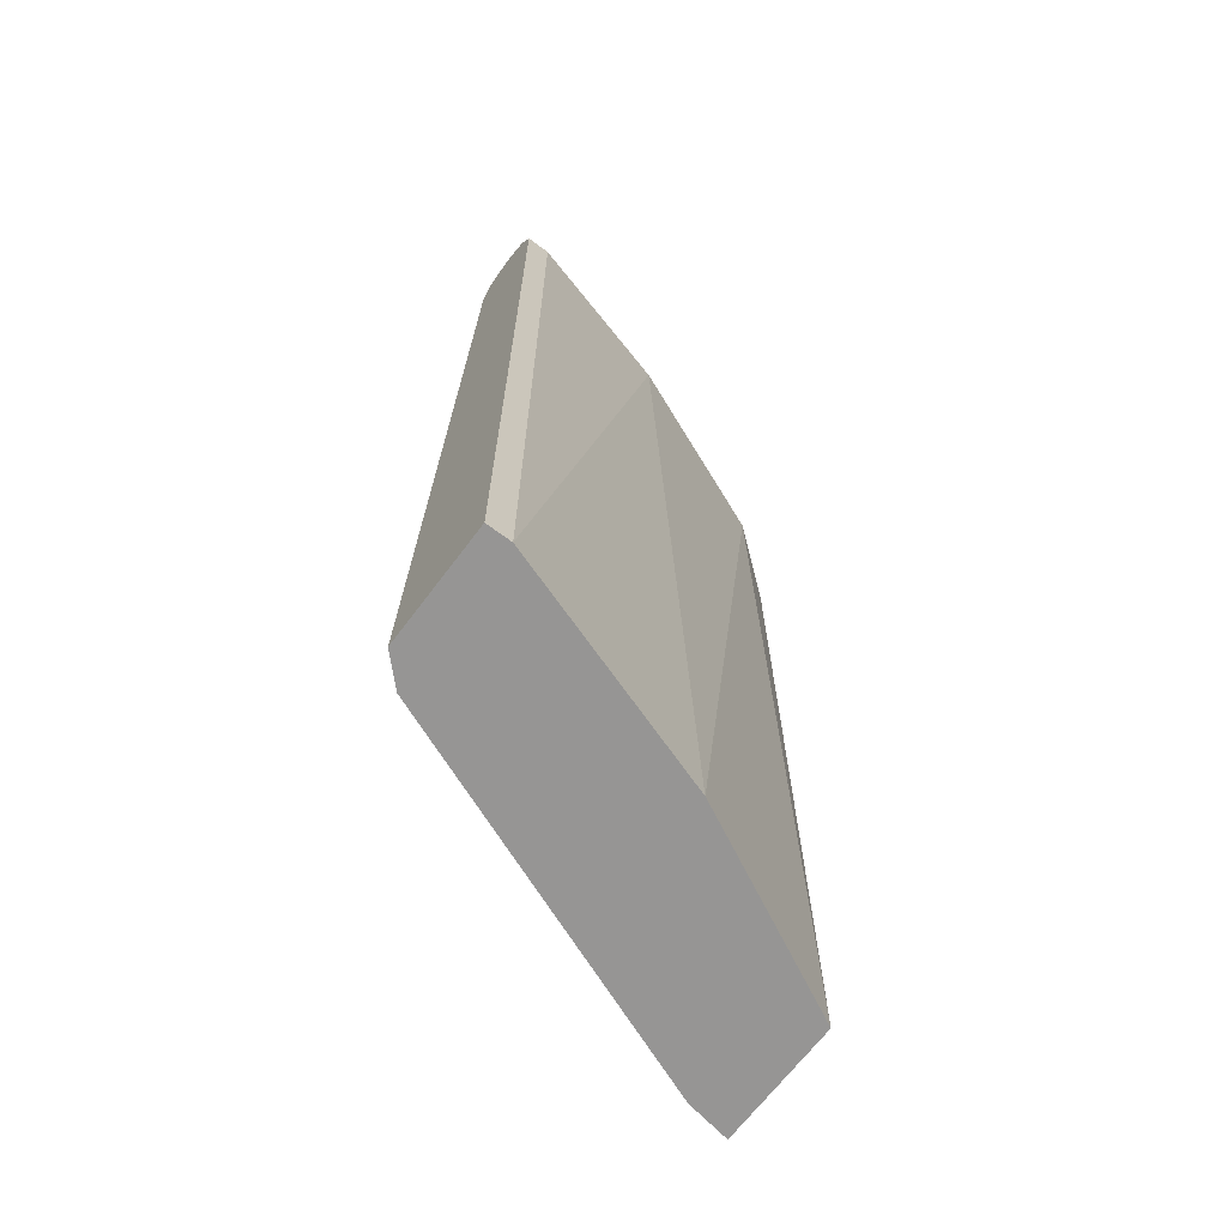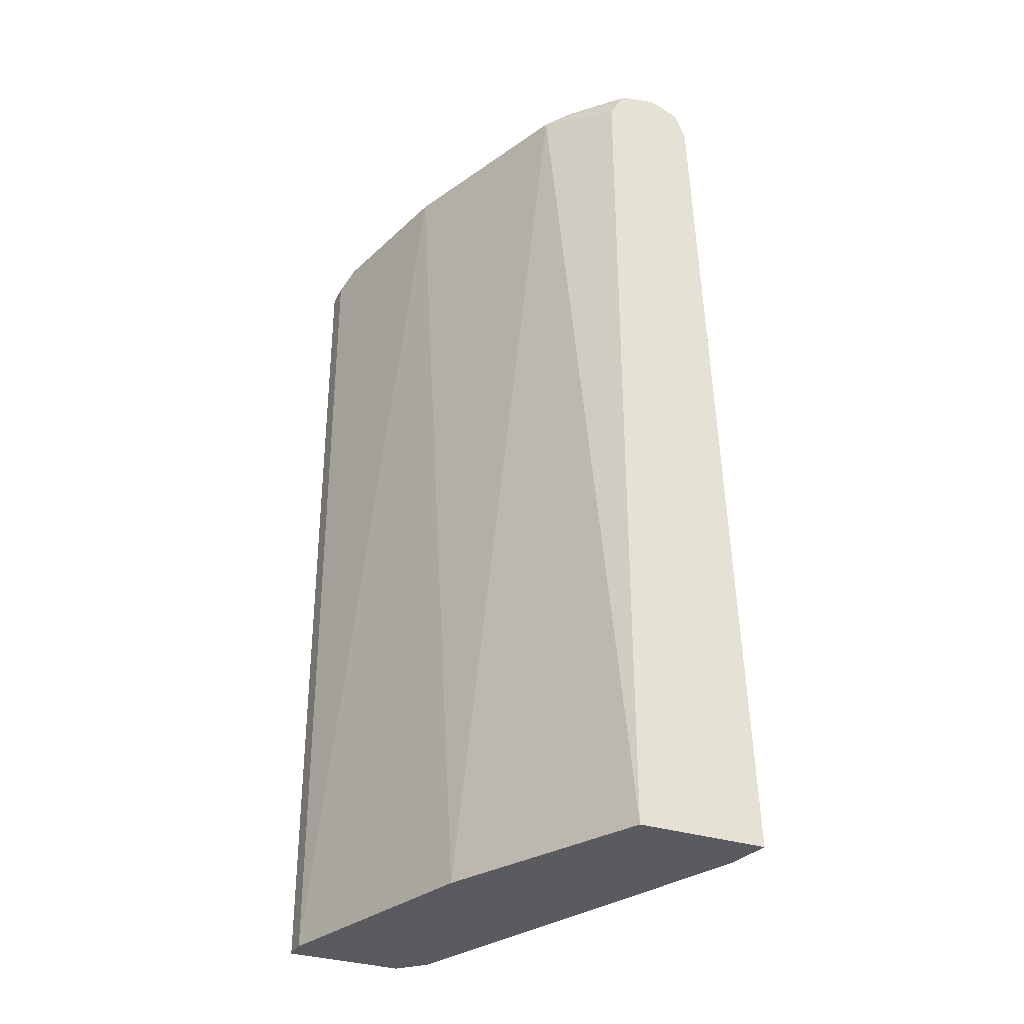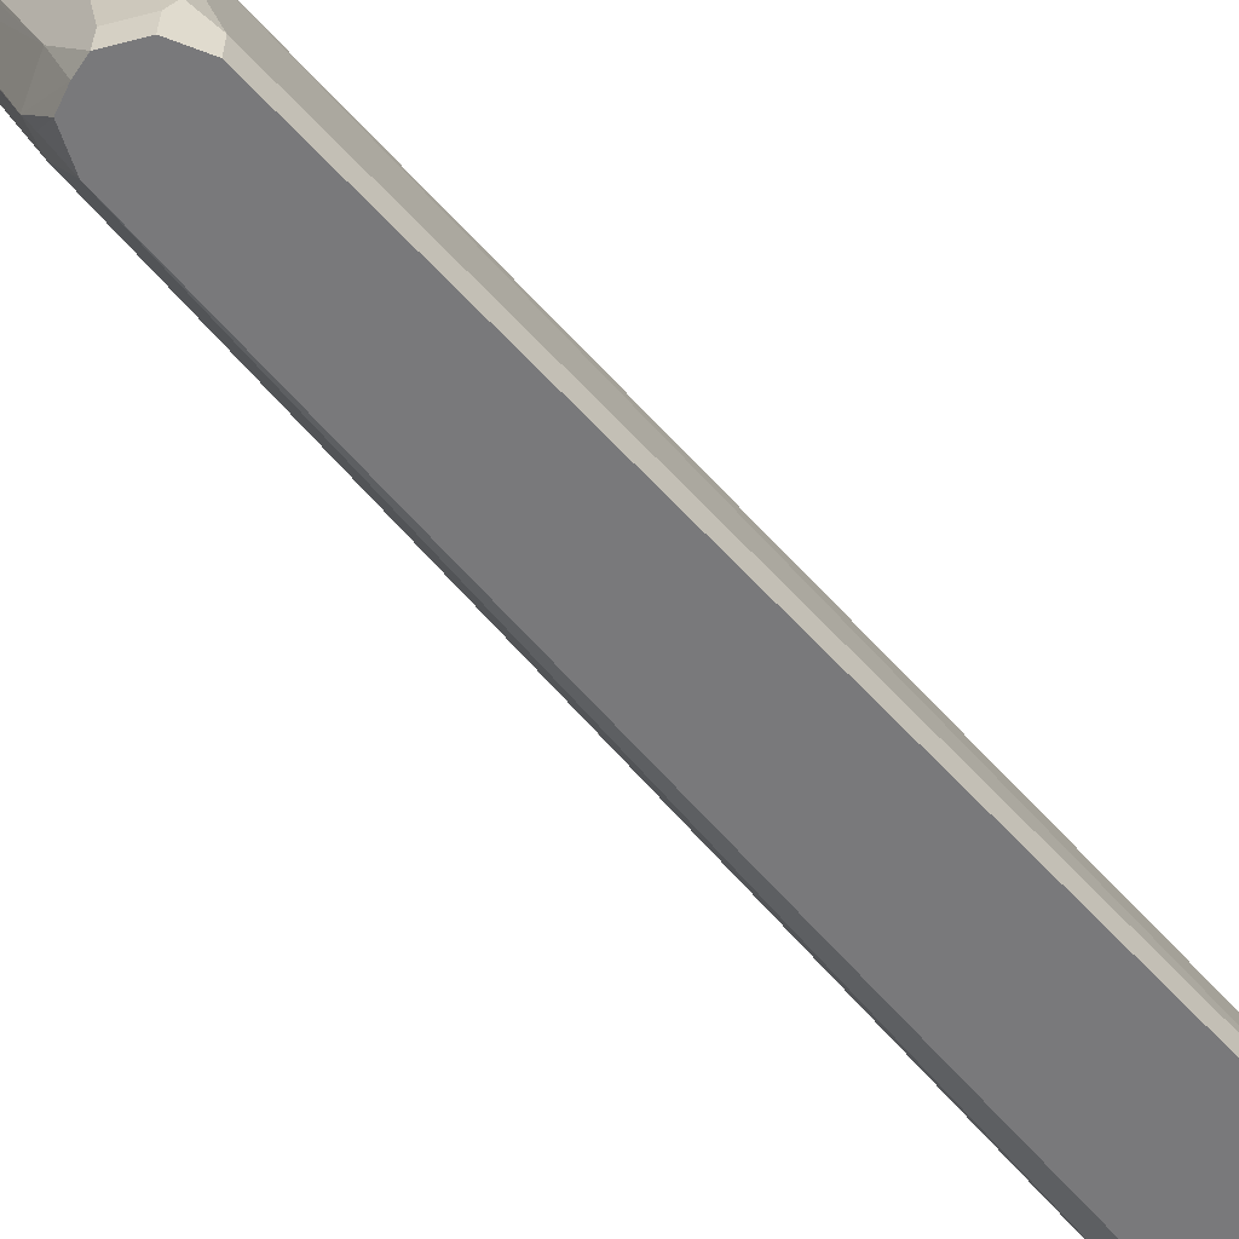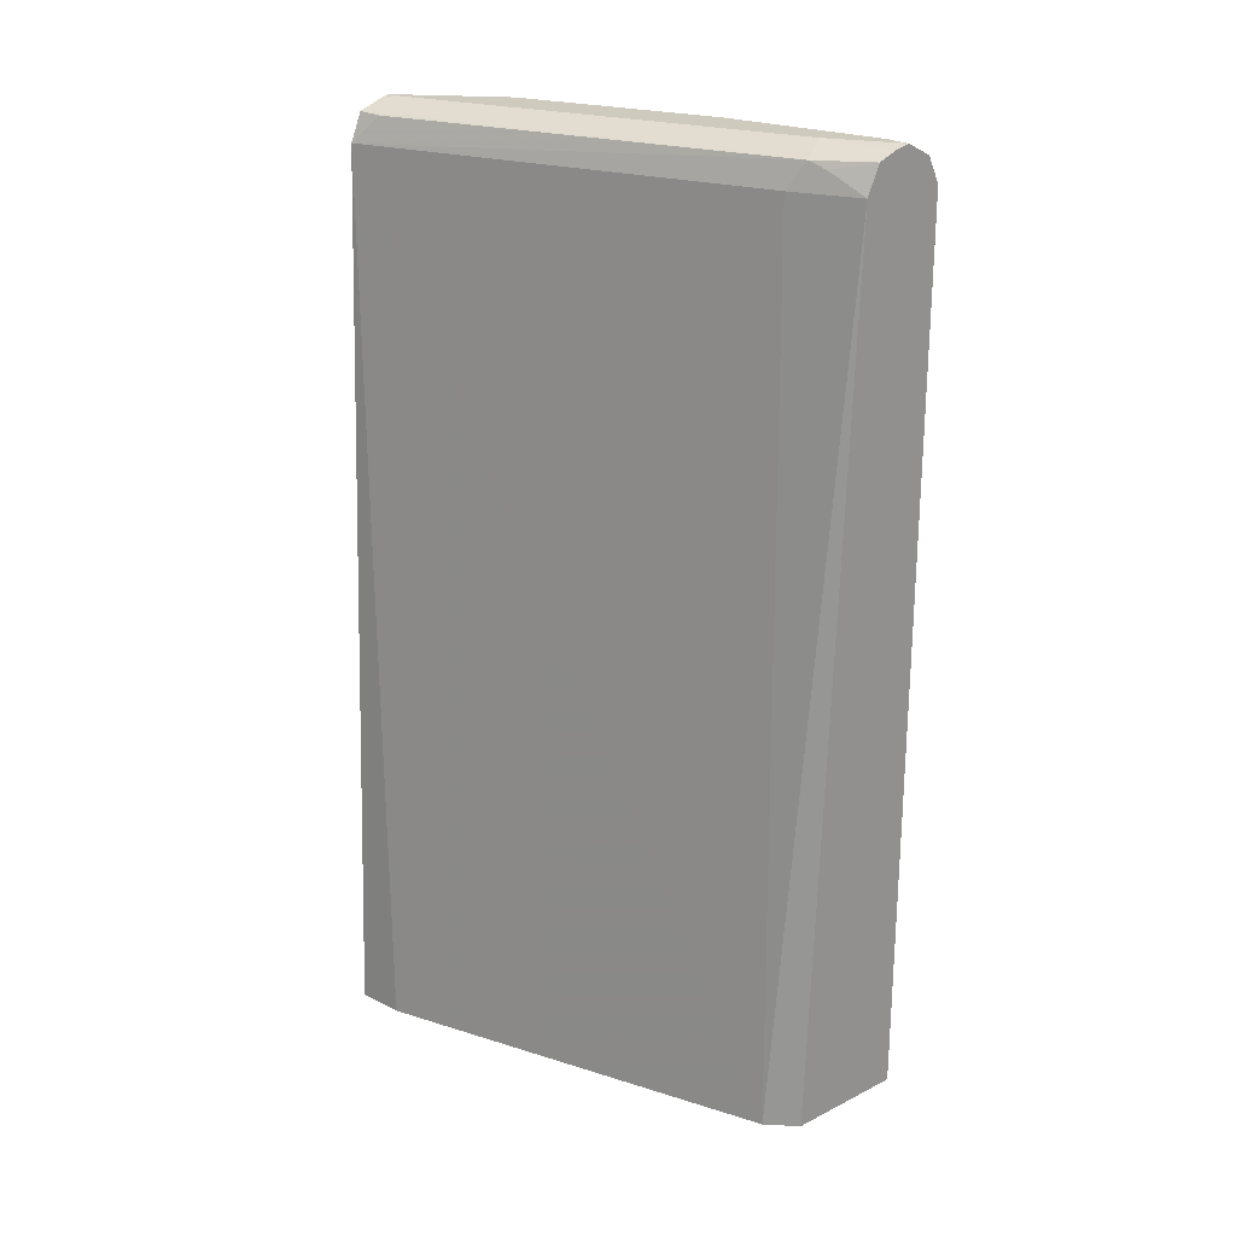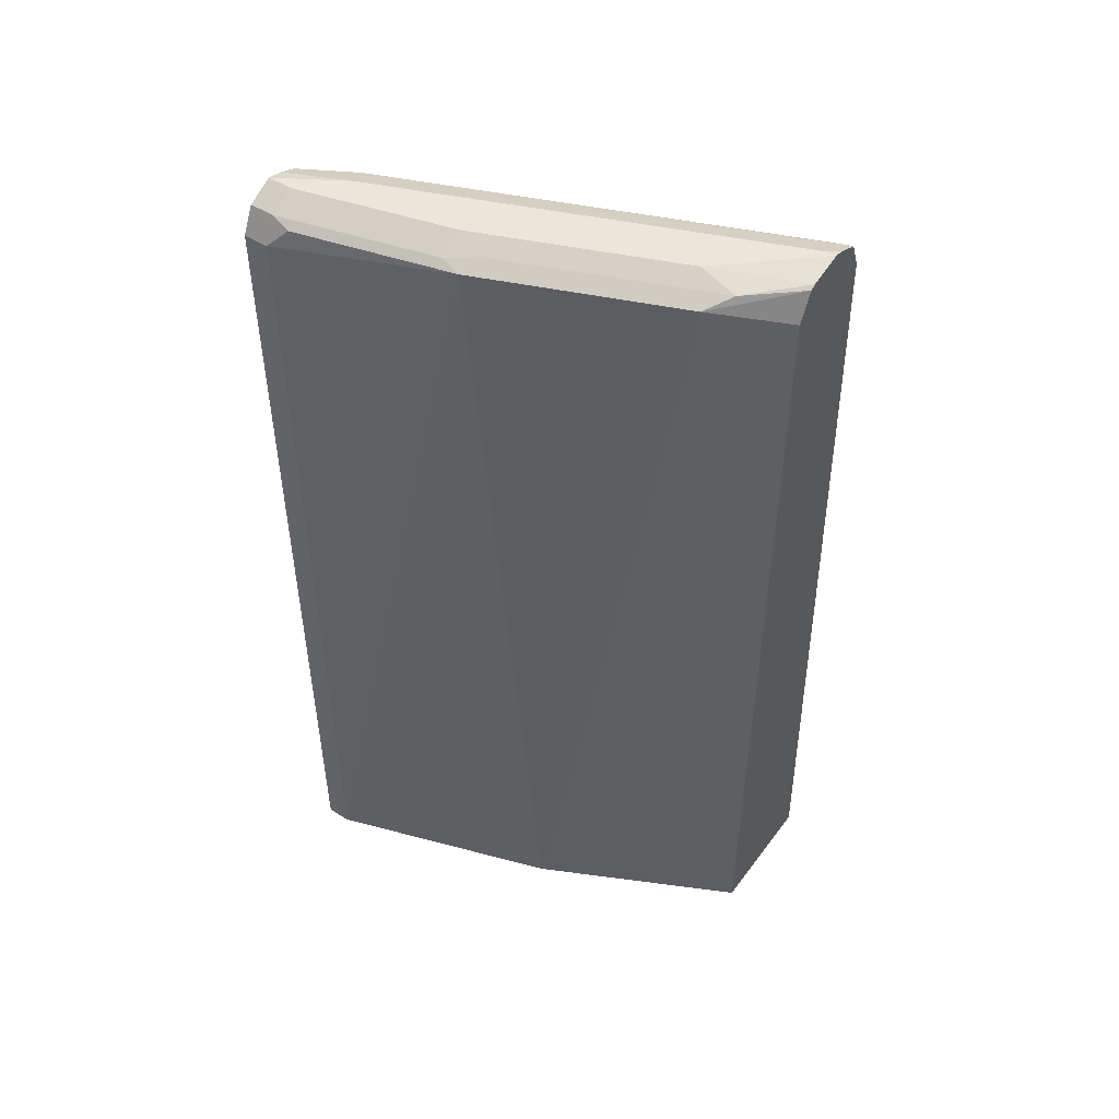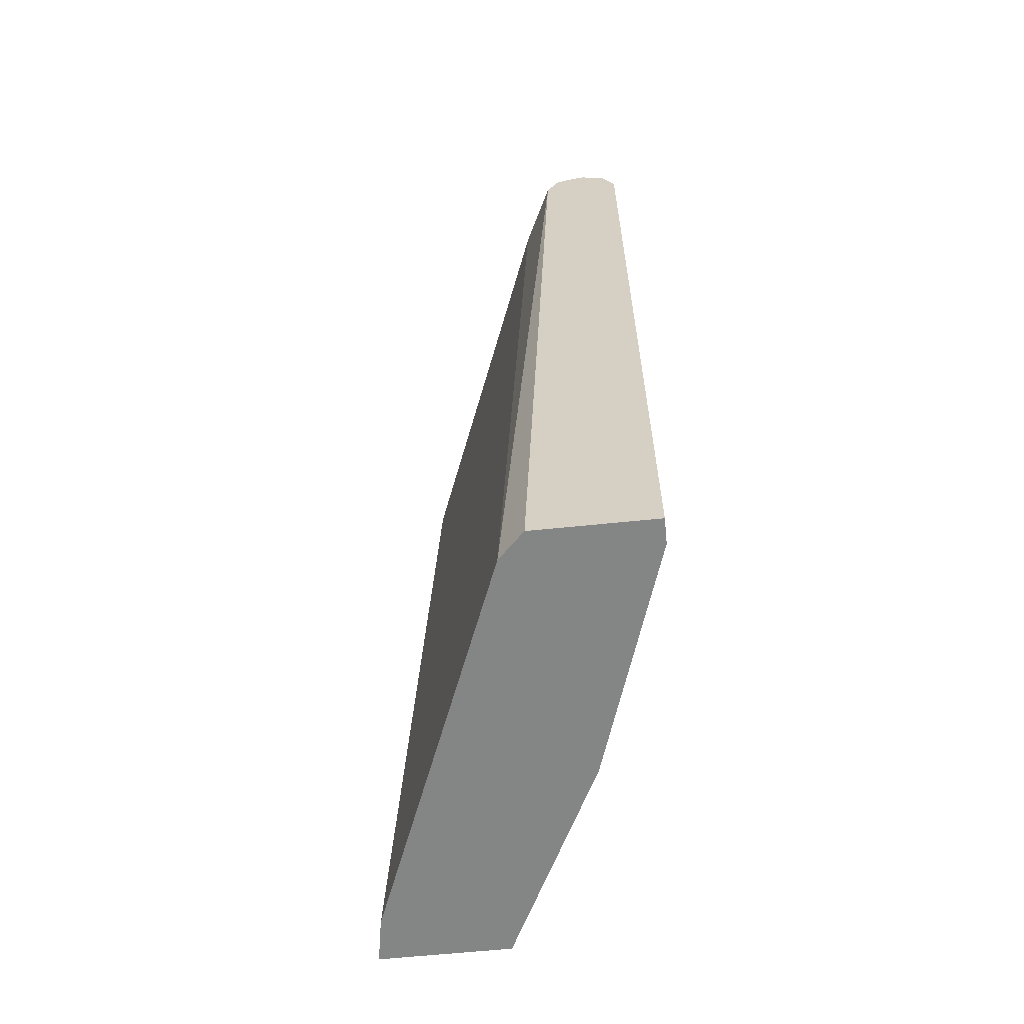
<metadata>
{"format":"obj","ext":"obj","renderer":"f3d","projection":"perspective","resolution":1024,"background":"white","views":[{"elev":-67.5,"azim":-126.9,"up":"+Y"},{"elev":-32.6,"azim":-24.1,"up":"+Y"},{"elev":-57.9,"azim":-138.5,"up":"+Z"},{"elev":23.2,"azim":139.8,"up":"+Y"},{"elev":48.6,"azim":-55.0,"up":"+Y"},{"elev":-61.6,"azim":-174.0,"up":"+Y"}]}
</metadata>
<code>
v -0.4707 0.6052 0.4913
v -0.4707 0.6052 0.4875
v -0.5043 0.6052 0.4539
v -0.4854 0.6019 0.4913
v -0.4664 0.6041 0.4913
v -0.5379 0.6052 0.3194
v -0.5379 0.6052 0.3698
v -0.54 0.601 0.3867
v -0.5064 0.601 0.4707
v -0.4879 0.6007 0.4913
v -0.4569 0.6002 0.4913
v -0.5479 0.6035 0.2918
v -0.5548 0.6052 0.2918
v -0.5267 0.5996 0.3138
v -0.5548 0.6052 0.3026
v -0.5491 0.5996 0.3698
v -0.5506 0.5968 0.3783
v -0.5169 0.5968 0.4623
v -0.4941 0.5884 0.4913
v -0.4595 0.5996 0.4819
v -0.452 0.5884 0.4913
v -0.5404 0.6004 0.2918
v -0.562 0.6016 0.2918
v -0.5211 0.5884 0.3194
v -0.5323 0.5884 0.297
v -0.535 0.5884 0.2918
v -0.5295 0.5968 0.3068
v -0.566 0.5996 0.3026
v -0.5674 0.5968 0.311
v -0.5716 0.5884 0.3026
v -0.5716 0.2028 0.3026
v -0.5379 0.2028 0.4035
v -0.5376 0.2028 0.4041
v -0.504 0.2028 0.4714
v -0.4941 0.2028 0.4913
v -0.4375 0.2028 0.4913
v -0.4411 0.2028 0.4712
v -0.5083 0.2028 0.3031
v -0.566 0.5996 0.2918
v -0.5196 0.2028 0.2918
v -0.5716 0.5884 0.2918
v -0.5716 0.2028 0.2918
f 18 34 35
f 17 29 30
f 18 33 34
f 18 32 33
f 17 32 18
f 17 31 32
f 17 30 31
f 17 28 29
f 14 25 26
f 15 23 28
f 14 20 21
f 14 27 22
f 14 26 27
f 14 24 25
f 14 21 24
f 18 35 19
f 16 28 17
f 21 36 37
f 31 42 40
f 21 38 24
f 31 33 32
f 31 35 34
f 31 36 35
f 31 37 36
f 31 38 37
f 31 40 38
f 13 23 15
f 30 42 31
f 30 41 42
f 29 41 30
f 29 39 41
f 28 39 29
f 26 38 40
f 25 38 26
f 24 38 25
f 23 39 28
f 22 27 26
f 21 37 38
f 12 23 13
f 31 34 33
f 12 41 39
f 3 8 9
f 3 7 8
f 2 5 6
f 1 5 2
f 1 11 5
f 1 21 11
f 1 36 21
f 1 35 36
f 1 19 35
f 1 10 19
f 1 3 4
f 1 7 3
f 1 15 7
f 1 13 15
f 1 6 13
f 1 2 6
f 12 39 23
f 3 9 4
f 4 9 10
f 1 4 10
f 6 12 13
f 5 11 6
f 12 42 41
f 12 40 42
f 12 26 40
f 12 22 26
f 11 21 20
f 11 20 14
f 10 18 19
f 12 14 22
f 9 17 18
f 6 11 14
f 9 18 10
f 7 15 28
f 7 28 16
f 6 14 12
f 8 16 17
f 8 17 9
f 7 16 8

</code>
